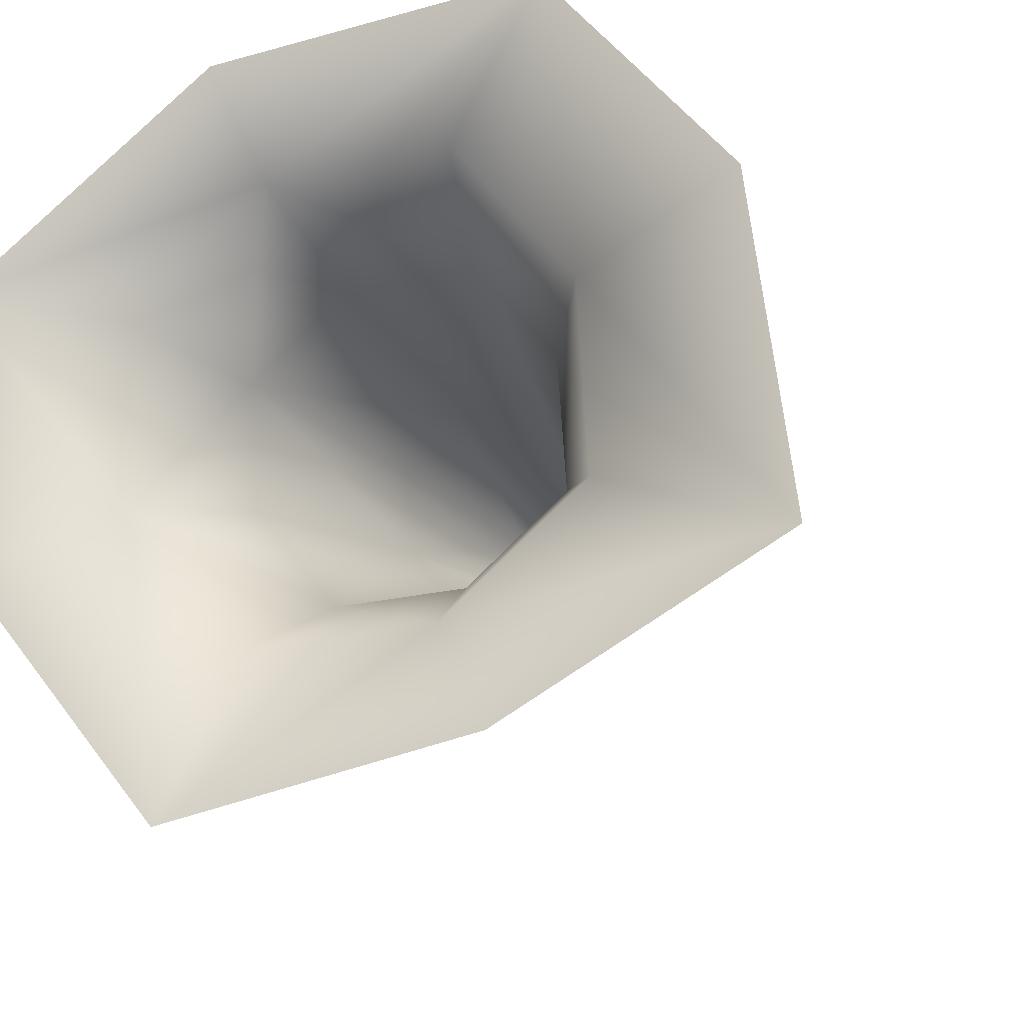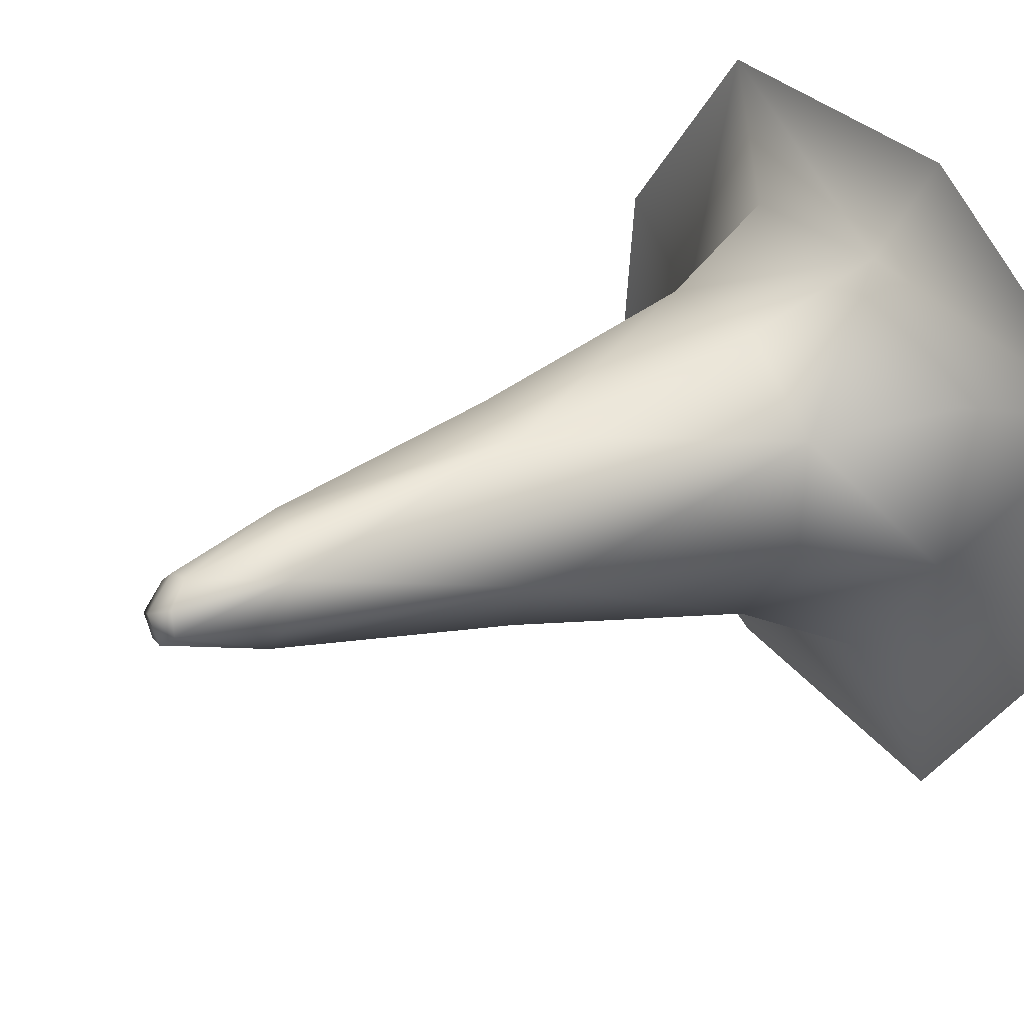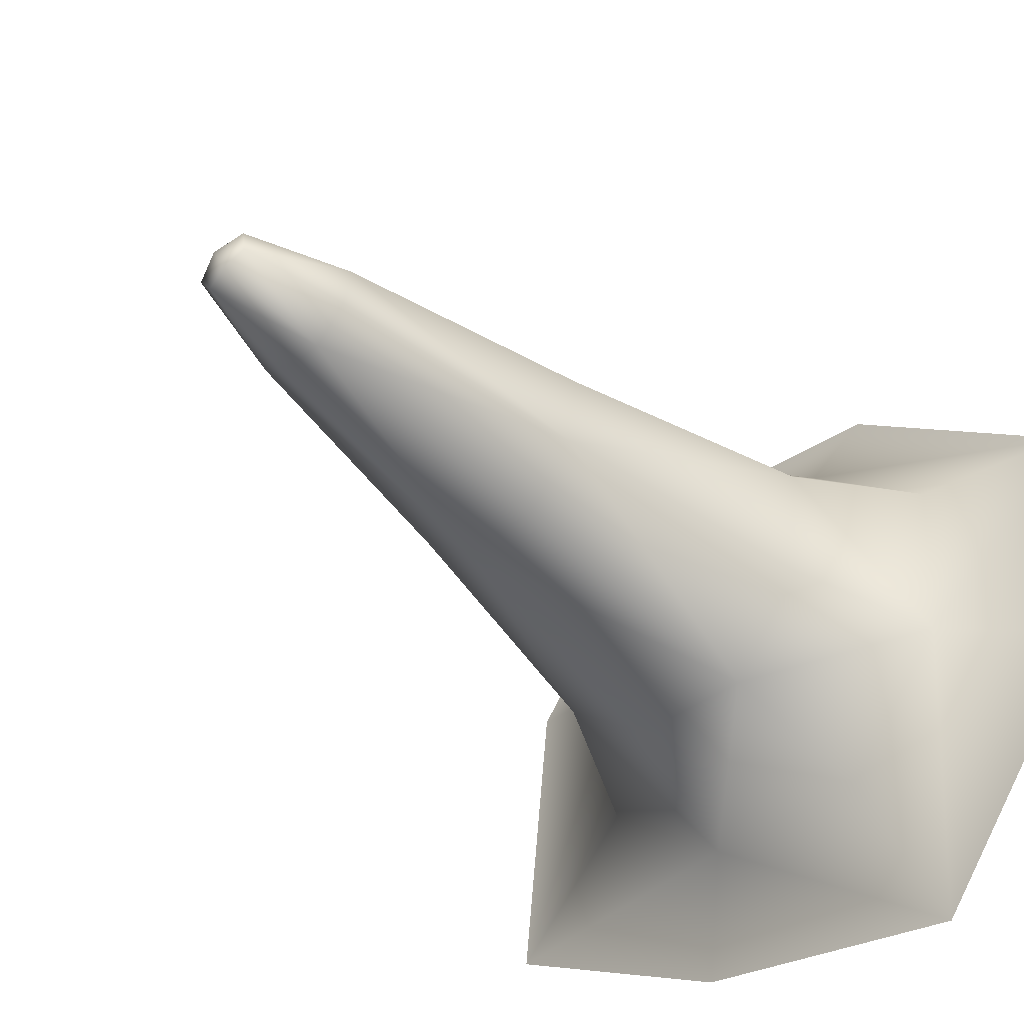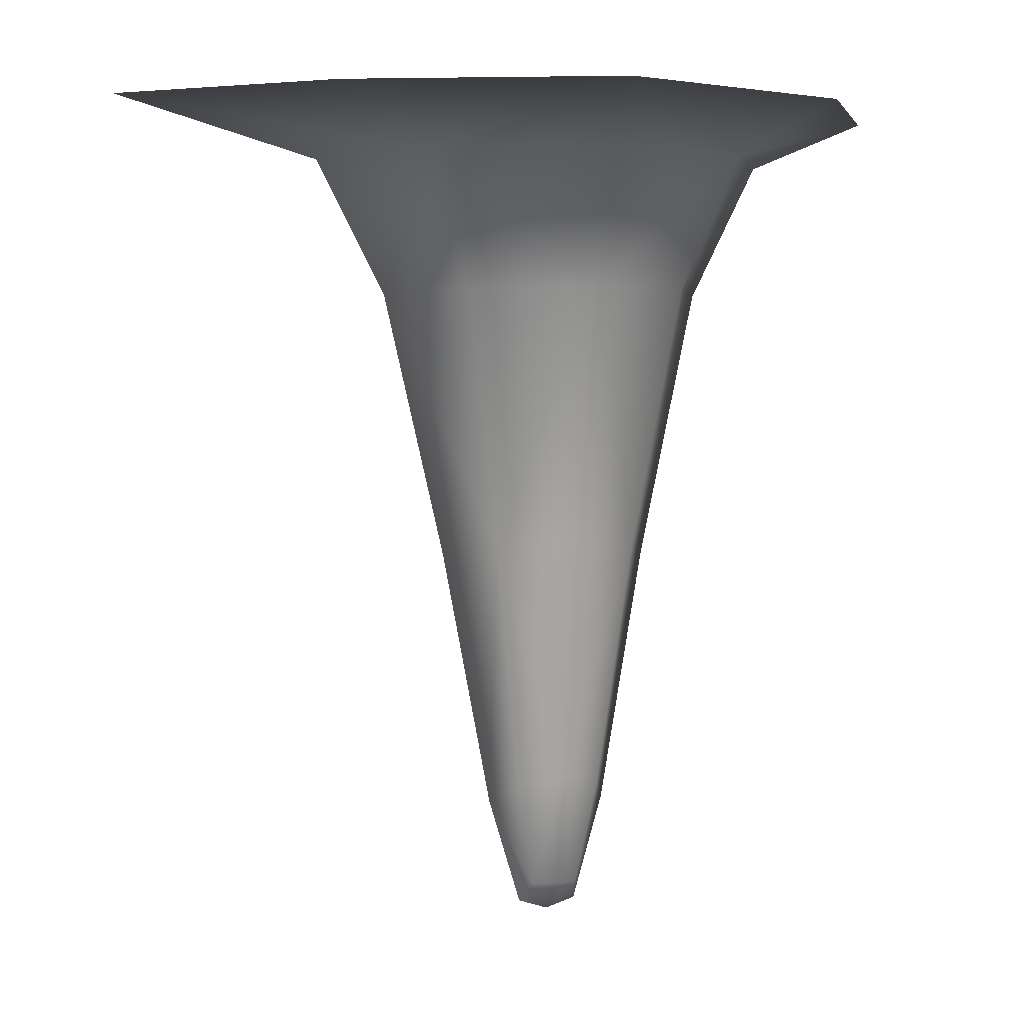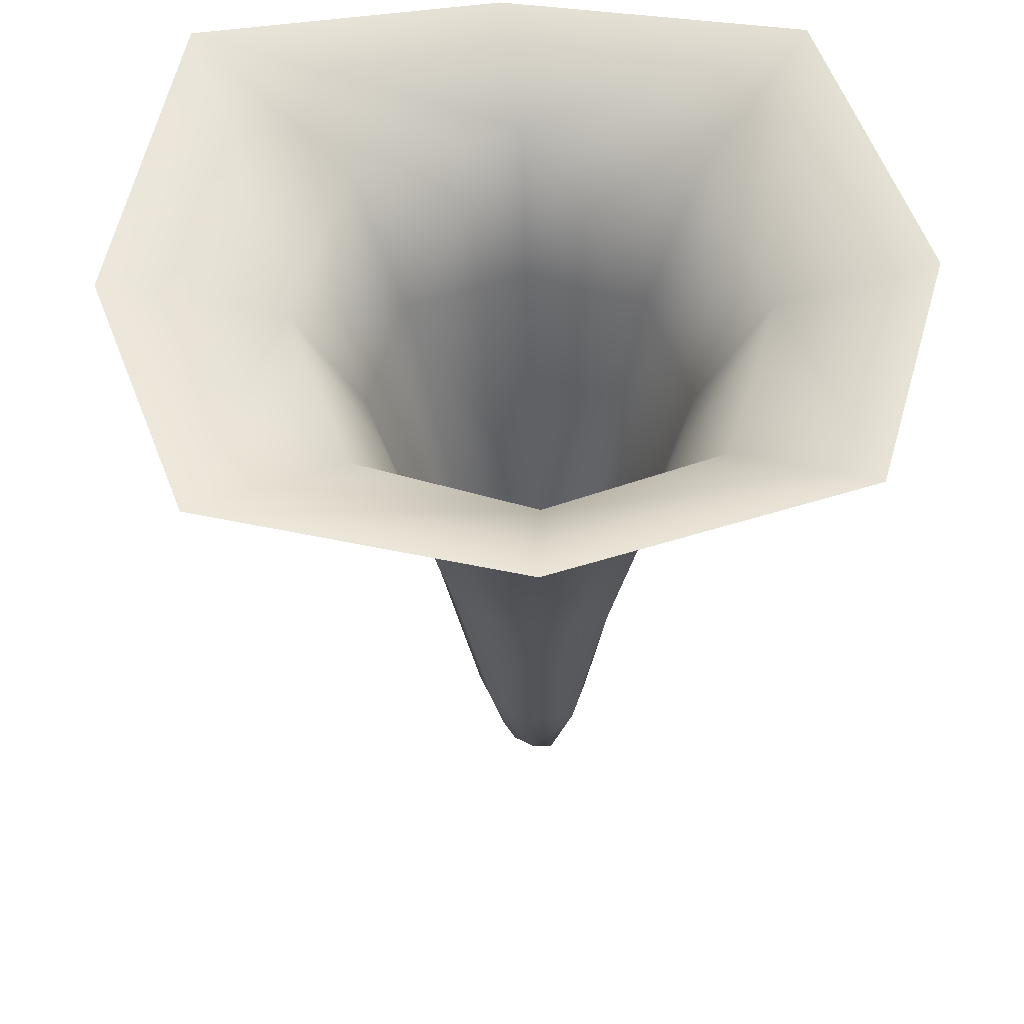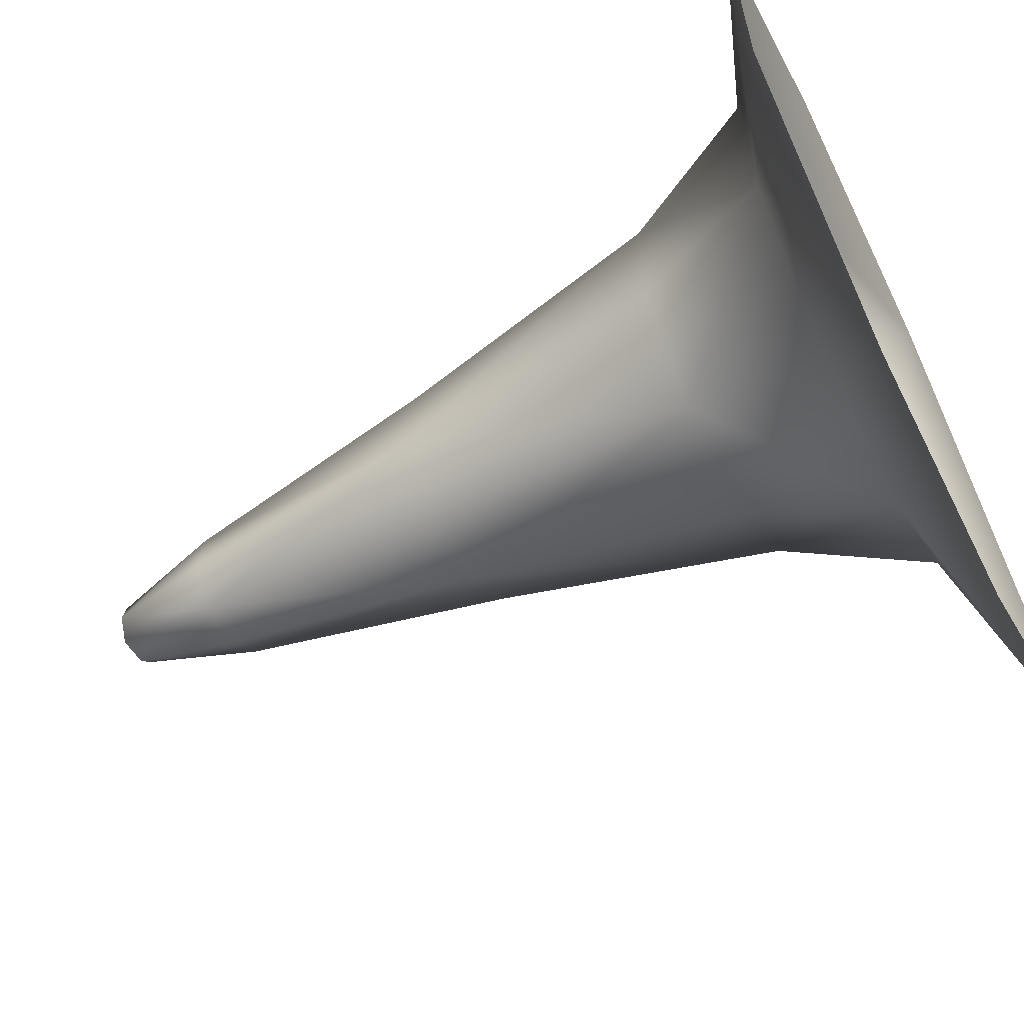
<metadata>
{"format":"obj","ext":"obj","renderer":"f3d","projection":"perspective","resolution":1024,"background":"white","views":[{"elev":-15.0,"azim":-160.8,"up":"+Z"},{"elev":24.0,"azim":55.2,"up":"+Z"},{"elev":-43.5,"azim":44.3,"up":"+Z"},{"elev":3.2,"azim":-40.3,"up":"+Y"},{"elev":55.3,"azim":20.3,"up":"+Y"},{"elev":-61.9,"azim":116.3,"up":"+Z"}]}
</metadata>
<code>
g Ps-MainStalag77
v -1477 -964.1 -5847
v -1468 -965.5 -5855
v -1465 -992.9 -5849
v -1469 -992.9 -5844
v -1456 -965.9 -5856
v -1459 -994.4 -5848
v -1462 -995.5 -5840
v -1462 -995.5 -5840
v -1465 -986.8 -5833
v -1470 -986.8 -5837
v -1469 -992.9 -5844
v -1469 -955.4 -5825
v -1477 -958.3 -5835
v -1456 -965.9 -5856
v -1447 -965.5 -5847
v -1453 -992.9 -5844
v -1459 -994.4 -5848
v -1447 -964.1 -5834
v -1454 -992.9 -5837
v -1456 -958.3 -5826
v -1458 -986.8 -5832
v -1575 -769.2 -5886
v -1503 -770.3 -5925
v -1486 -784.7 -5898
v -1523 -784.7 -5866
v -1424 -769.4 -5943
v -1438 -784.7 -5901
v -1446 -821.8 -5883
v -1480 -821.8 -5881
v -1506 -821.5 -5859
v -1503 -820.6 -5825
v -1520 -784.7 -5818
v -1481 -820 -5799
v -1489 -784.7 -5782
v -1515 -772.4 -5748
v -1563 -772 -5801
v -1424 -769.4 -5943
v -1371 -770.9 -5879
v -1407 -784.7 -5864
v -1438 -784.7 -5901
v -1366 -770.1 -5810
v -1404 -784.7 -5816
v -1422 -821.5 -5823
v -1424 -821.8 -5857
v -1446 -821.8 -5883
v -1432 -771.2 -5759
v -1441 -784.7 -5785
v -1448 -820.6 -5801
v -1490 -894.1 -5852
v -1489 -890.7 -5830
v -1474 -888.4 -5814
v -1453 -890.7 -5815
v -1436 -894.1 -5829
v -1437 -895.3 -5851
v -1451 -895.3 -5868
v -1473 -895.3 -5866
v -1451 -895.3 -5868
f 39 38 41
f 38 39 37
f 40 37 39
f 39 45 40
f 45 39 44
f 44 54 45
f 54 44 43
f 39 43 44
f 43 39 42
f 41 42 39
f 42 41 47
f 46 47 41
f 47 46 35
f 47 43 42
f 43 47 48
f 54 18 15
f 18 54 53
f 43 53 54
f 53 43 52
f 48 52 43
f 52 48 33
f 47 33 48
f 33 47 34
f 35 34 47
f 34 35 32
f 36 32 35
f 32 36 22
f 52 18 53
f 18 52 20
f 32 33 34
f 33 32 31
f 20 21 18
f 21 20 12
f 52 12 20
f 12 52 51
f 33 51 52
f 51 33 50
f 31 50 33
f 50 31 30
f 32 30 31
f 30 32 25
f 22 25 32
f 25 22 24
f 23 24 22
f 24 23 26
f 12 51 50
f 30 25 24
f 12 9 21
f 26 27 24
f 30 49 50
f 24 29 30
f 29 24 28
f 27 28 24
f 56 28 57
f 28 56 29
f 54 55 45
f 55 54 14
f 15 14 54
f 14 15 16
f 18 16 15
f 16 18 19
f 21 19 18
f 19 21 8
f 9 8 21
f 8 9 10
f 12 10 9
f 10 12 13
f 50 13 12
f 13 50 1
f 49 1 50
f 1 49 56
f 30 56 49
f 56 30 29
f 13 1 10
f 11 10 1
f 10 11 8
f 19 8 16
f 17 16 8
f 16 17 14
f 7 4 3
f 1 3 4
f 3 1 2
f 56 2 1
f 2 56 5
f 57 5 56
f 2 5 3
f 6 3 5
f 3 6 7

</code>
